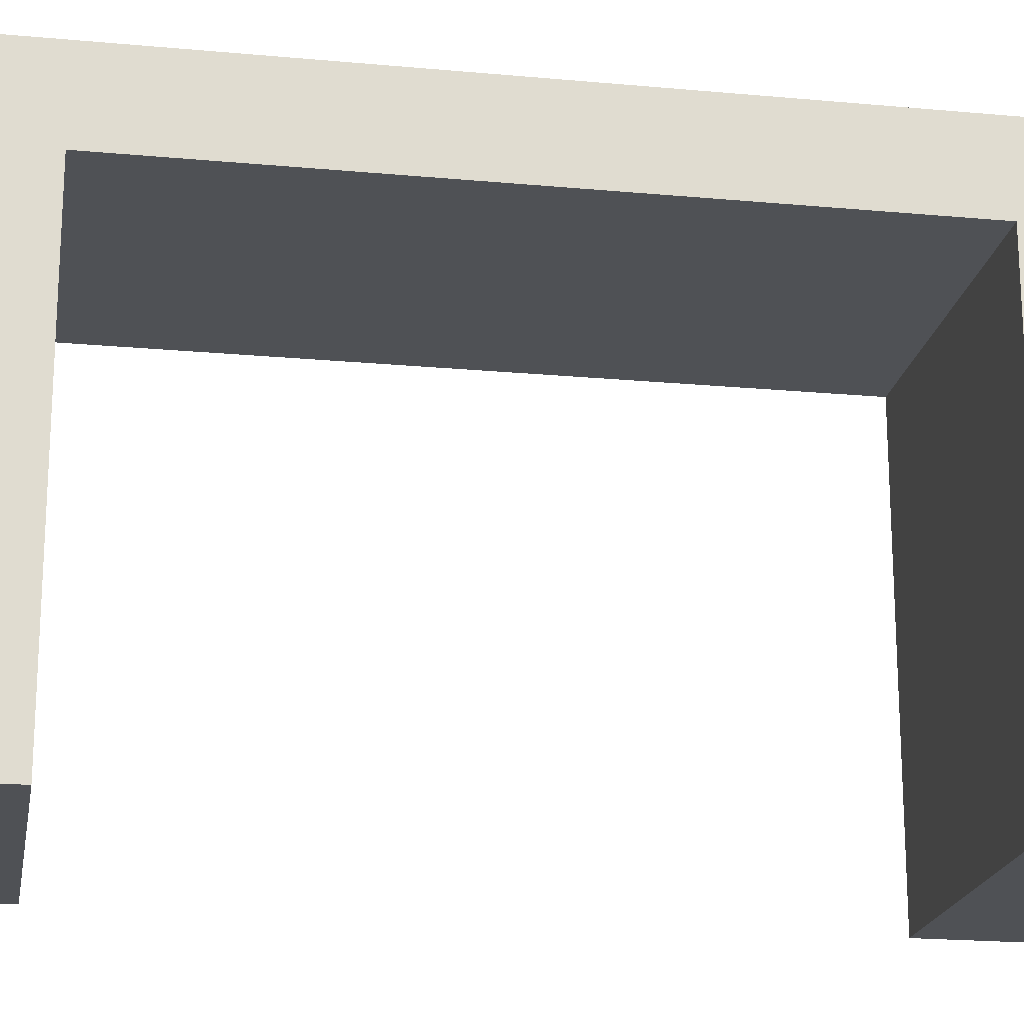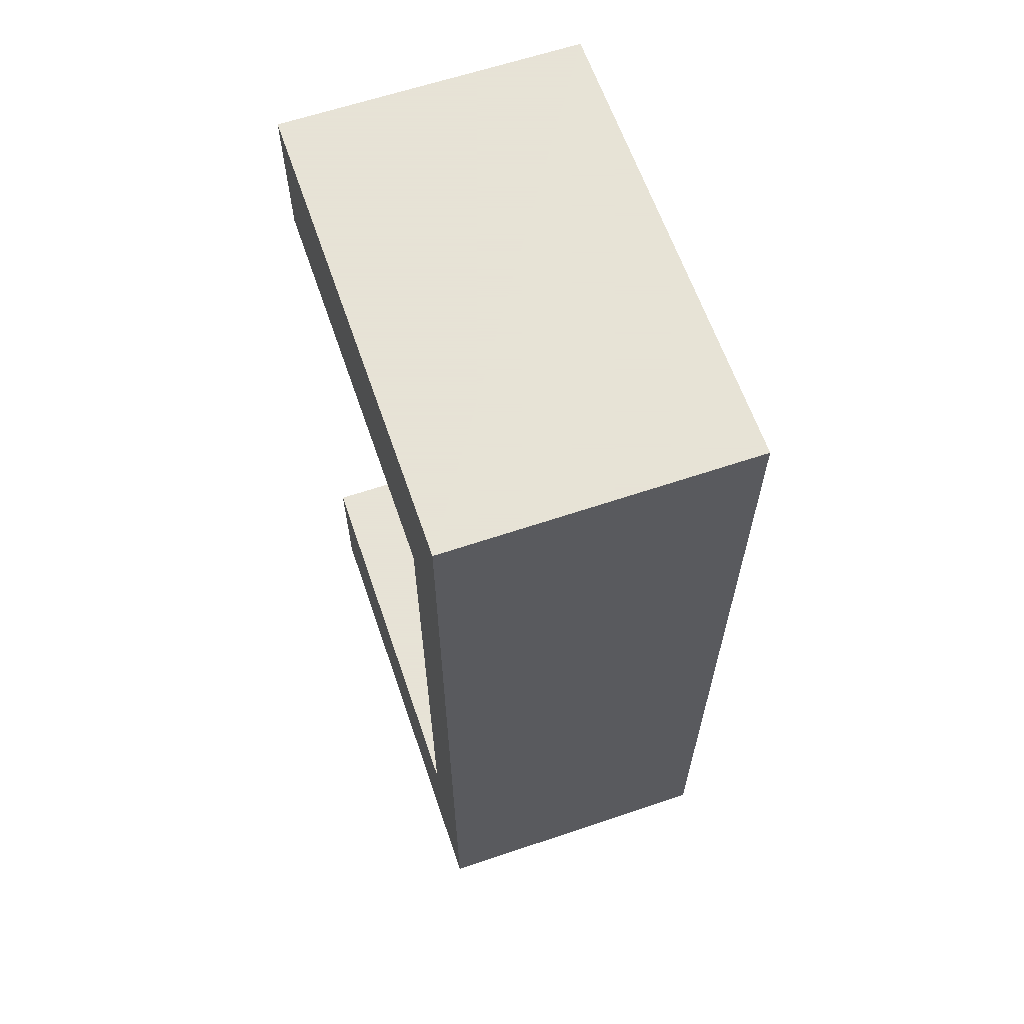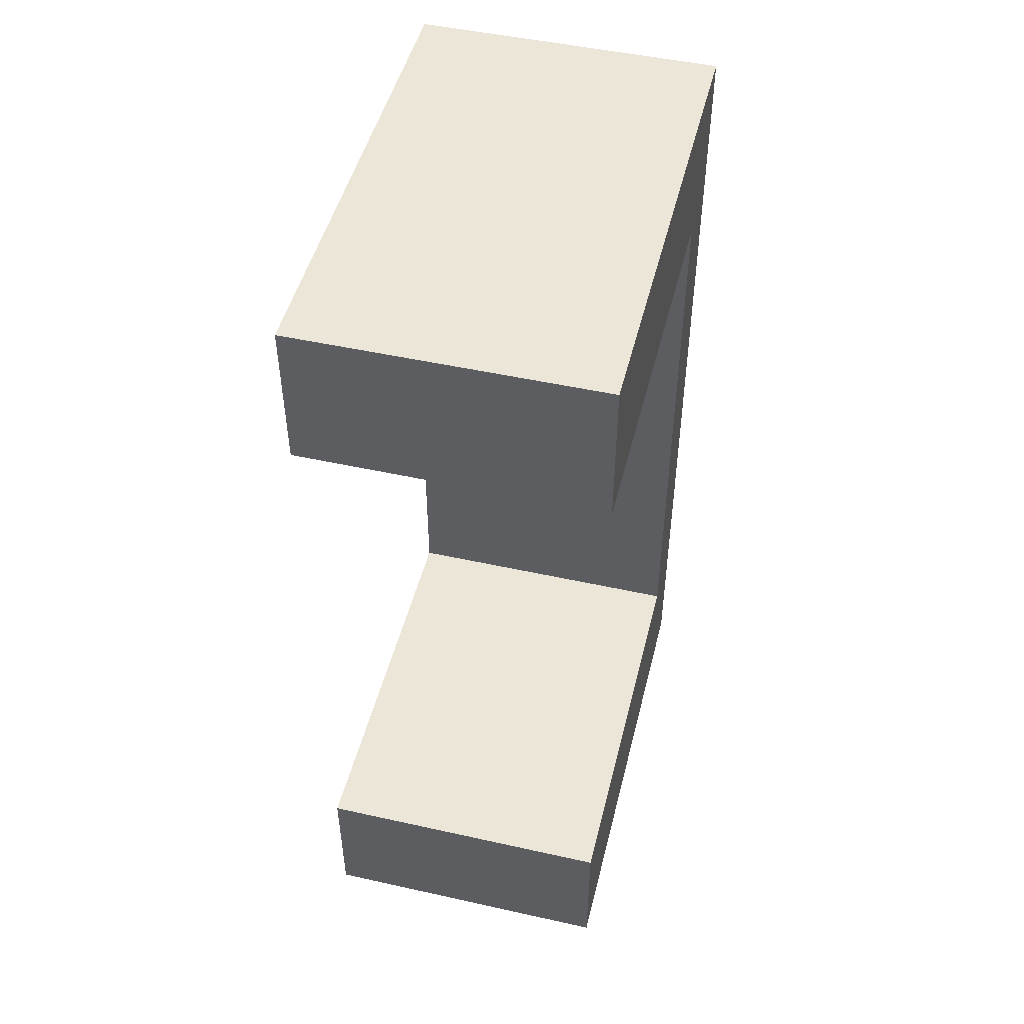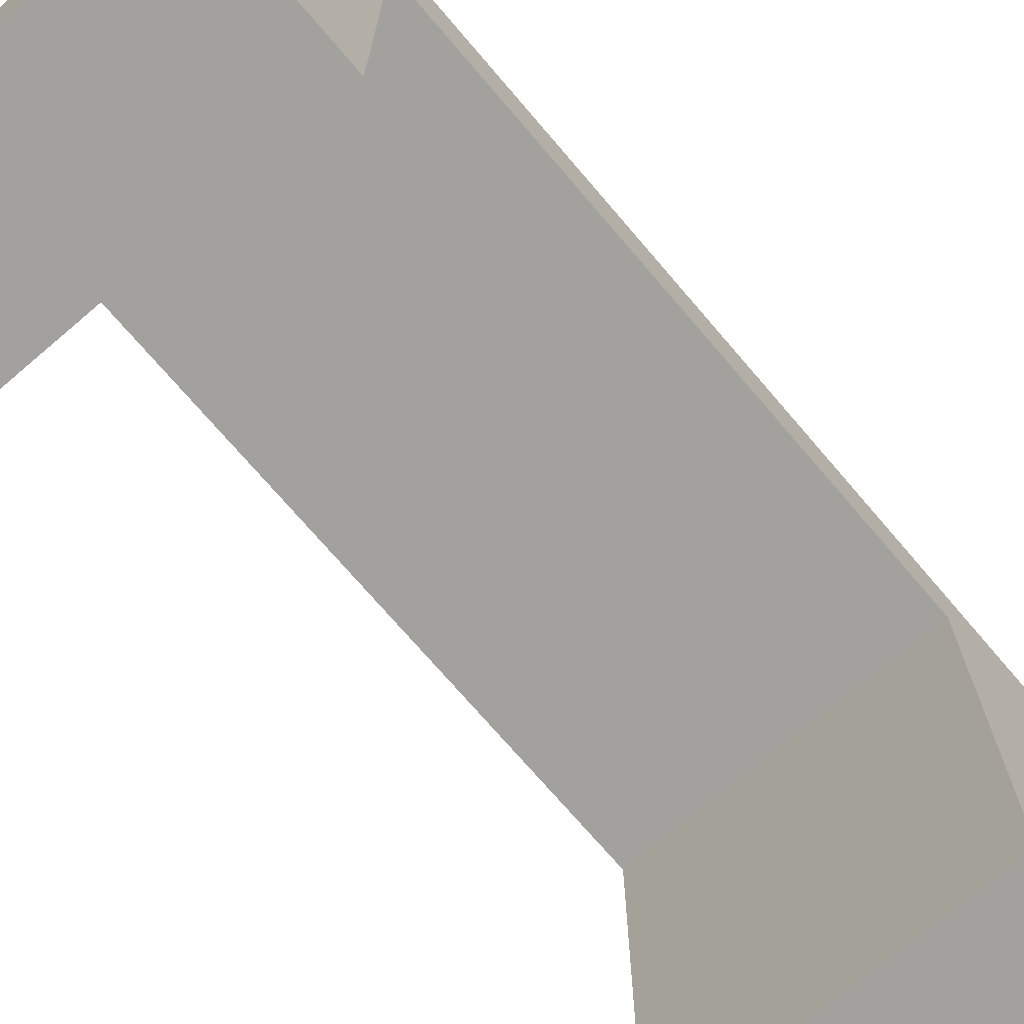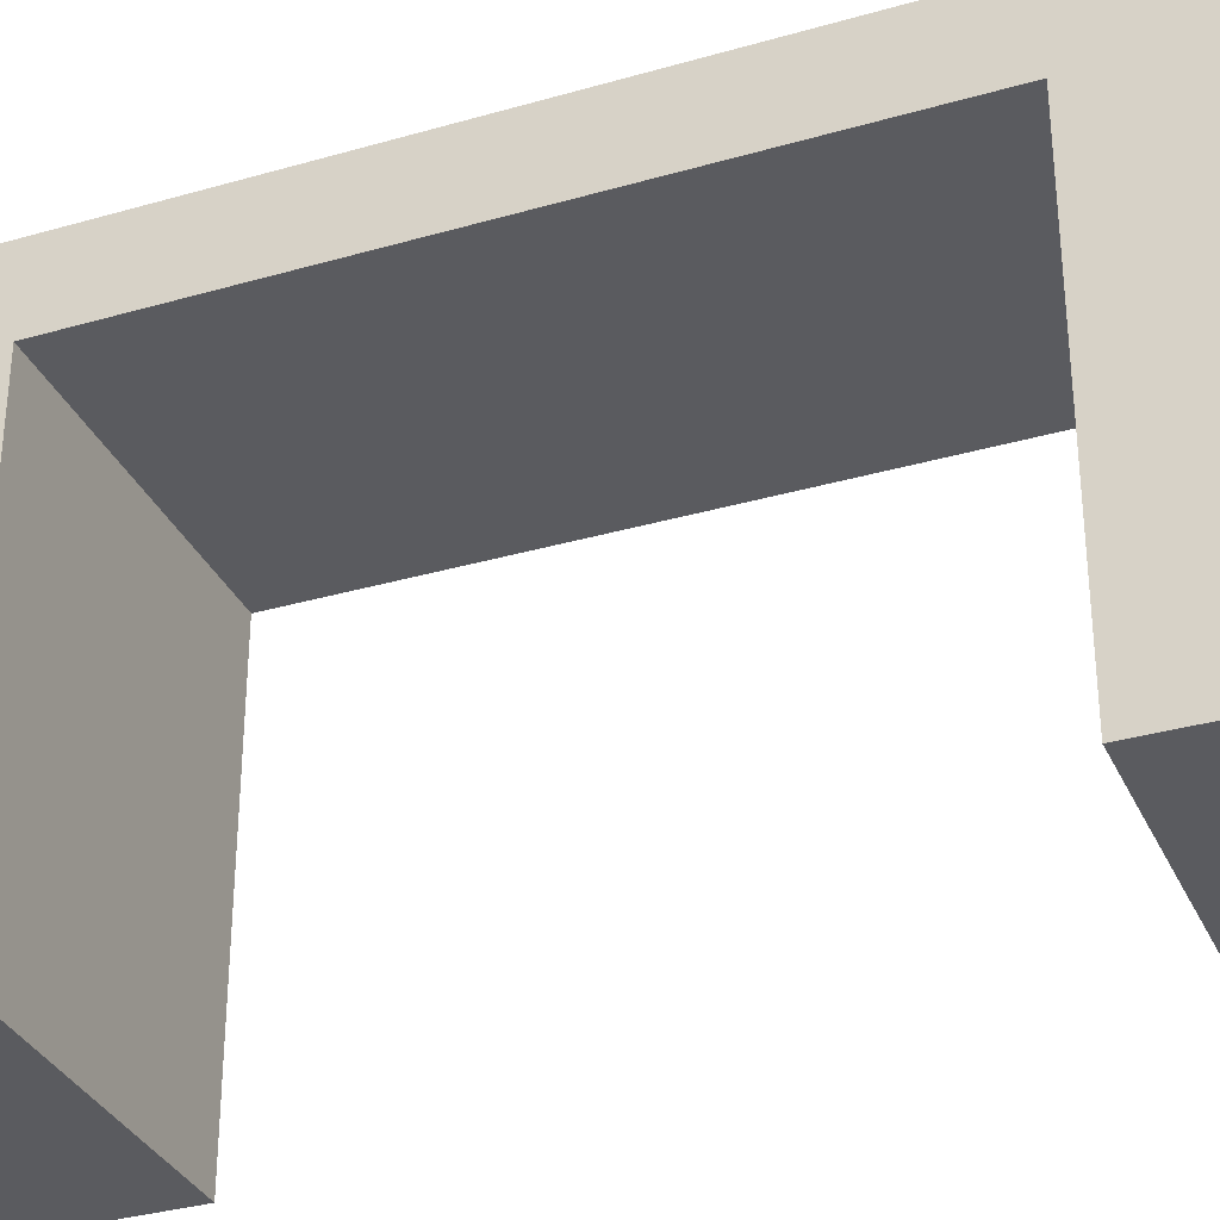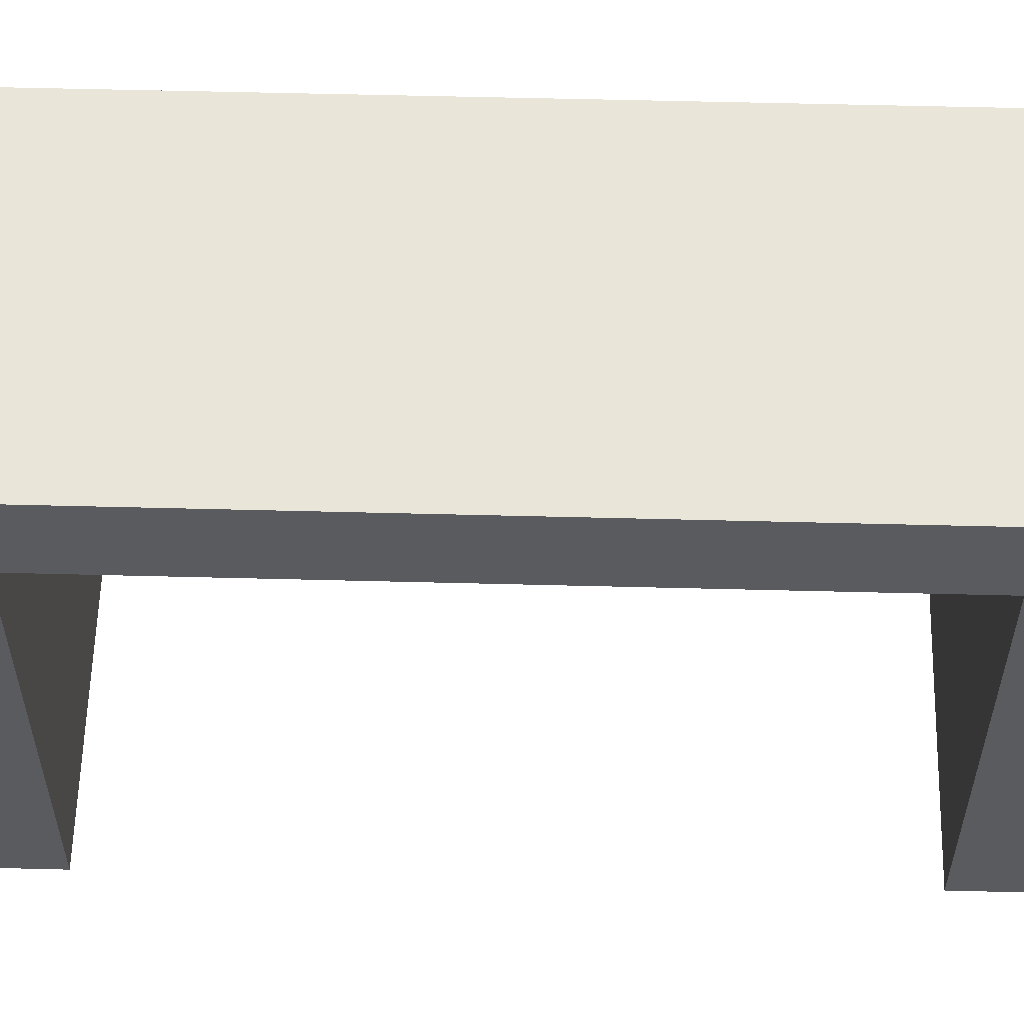
<metadata>
{"format":"obj","ext":"obj","renderer":"f3d","projection":"perspective","resolution":1024,"background":"white","views":[{"elev":-20.1,"azim":-99.7,"up":"+Y"},{"elev":62.8,"azim":161.1,"up":"+Z"},{"elev":48.8,"azim":13.9,"up":"+Z"},{"elev":-72.1,"azim":-139.5,"up":"+Y"},{"elev":-33.2,"azim":111.7,"up":"+Y"},{"elev":58.0,"azim":91.5,"up":"+Y"}]}
</metadata>
<code>
o Cube
v 0.5 0 -0.5
v 0.5 0 2.5
v -0.5 0 2.5
v -0.5 0 -0.5
v 0.5 1.575 -0.5
v 0.5 1.575 2.5
v -0.5 1.575 2.5
v -0.5 1.575 -0.5
v 0.5 0 2
v 0.5 0 1e-06
v 0.5 1.325 1e-06
v 0.5 1.325 2
v 0.5 1.325 2.5
v -0.5 1.325 2.5
v -0.5 1.325 1e-06
v -0.5 1.325 2
v -0.5 0 2
v -0.5 0 1e-06
v 0.5 1.325 -0.5
v -0.5 1.325 -0.5
f 5 7 6
f 6 3 2
f 1 8 5
f 15 12 16
f 17 12 9
f 18 11 15
f 4 10 18
f 17 2 3
f 16 3 14
f 20 18 15
f 2 12 13
f 11 1 19
f 5 13 19
f 20 7 8
f 5 8 7
f 6 7 3
f 1 4 8
f 15 11 12
f 17 16 12
f 18 10 11
f 4 1 10
f 17 9 2
f 16 17 3
f 20 4 18
f 2 9 12
f 11 10 1
f 5 6 13
f 20 14 7

</code>
